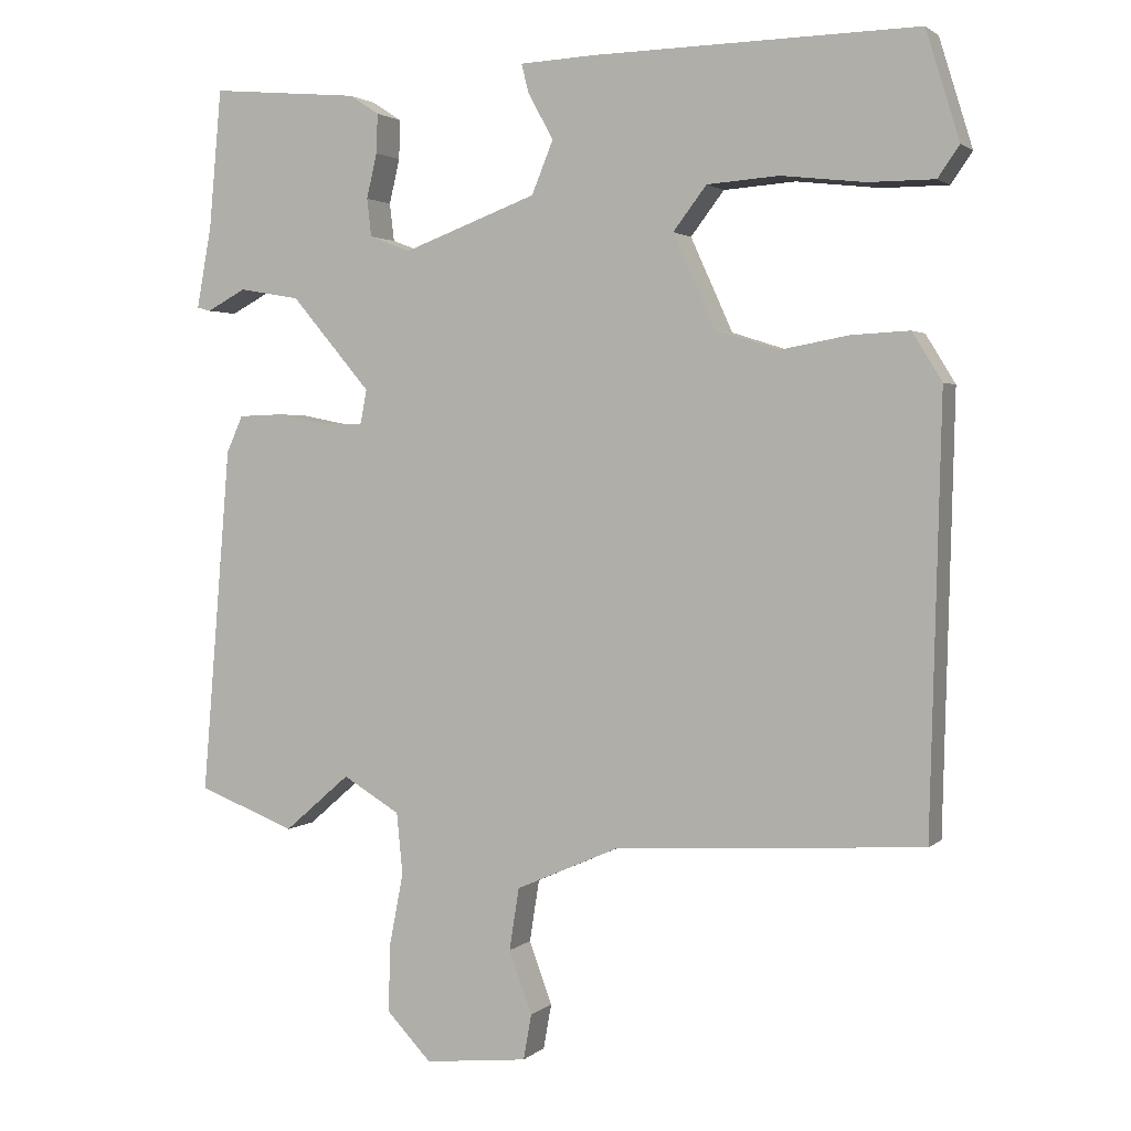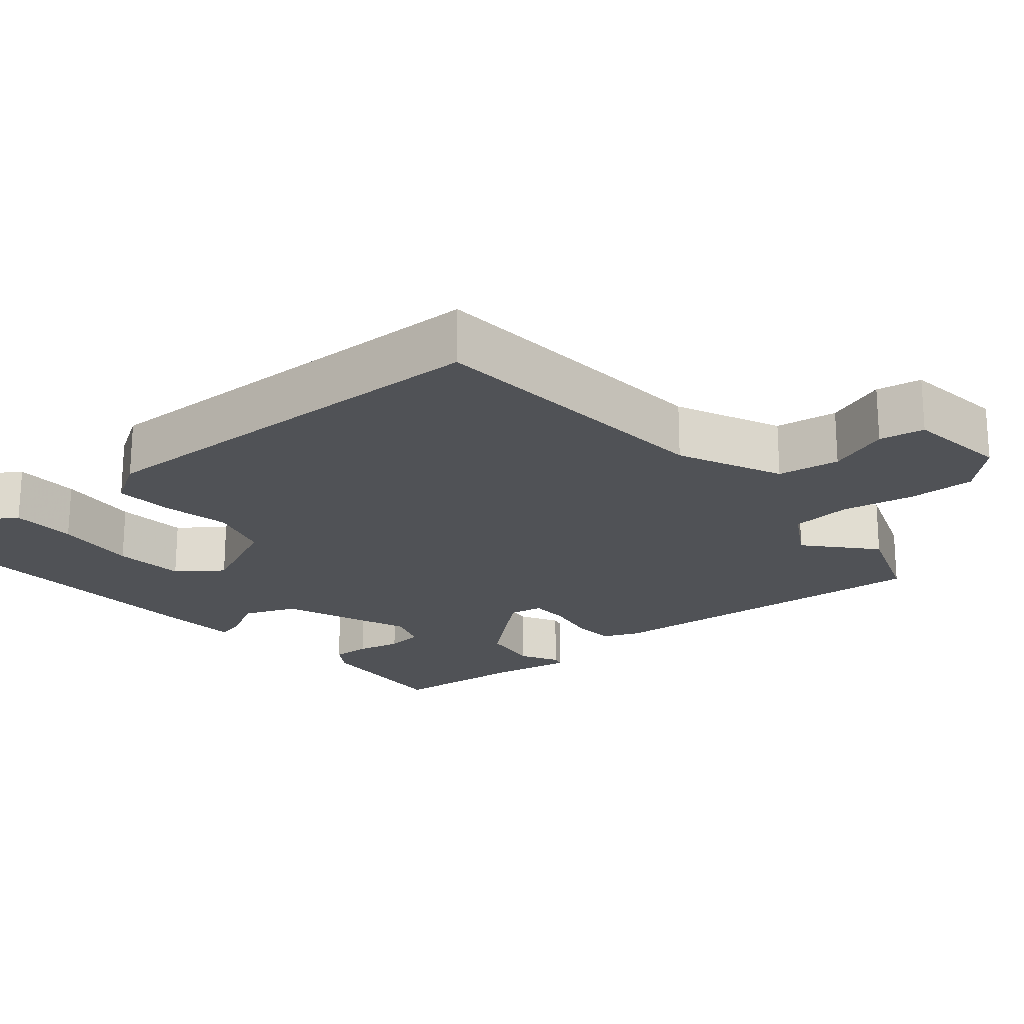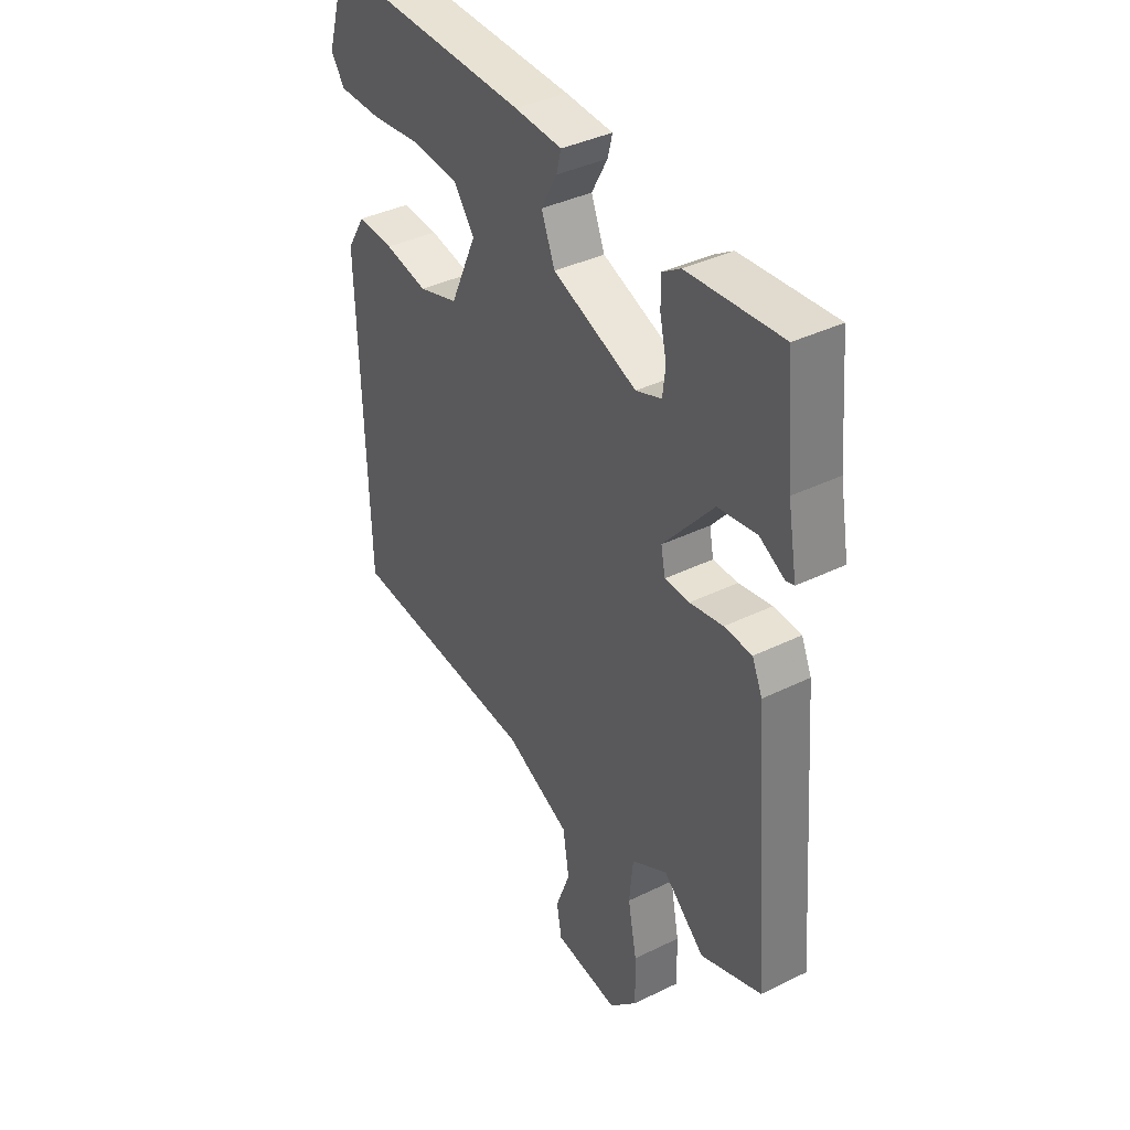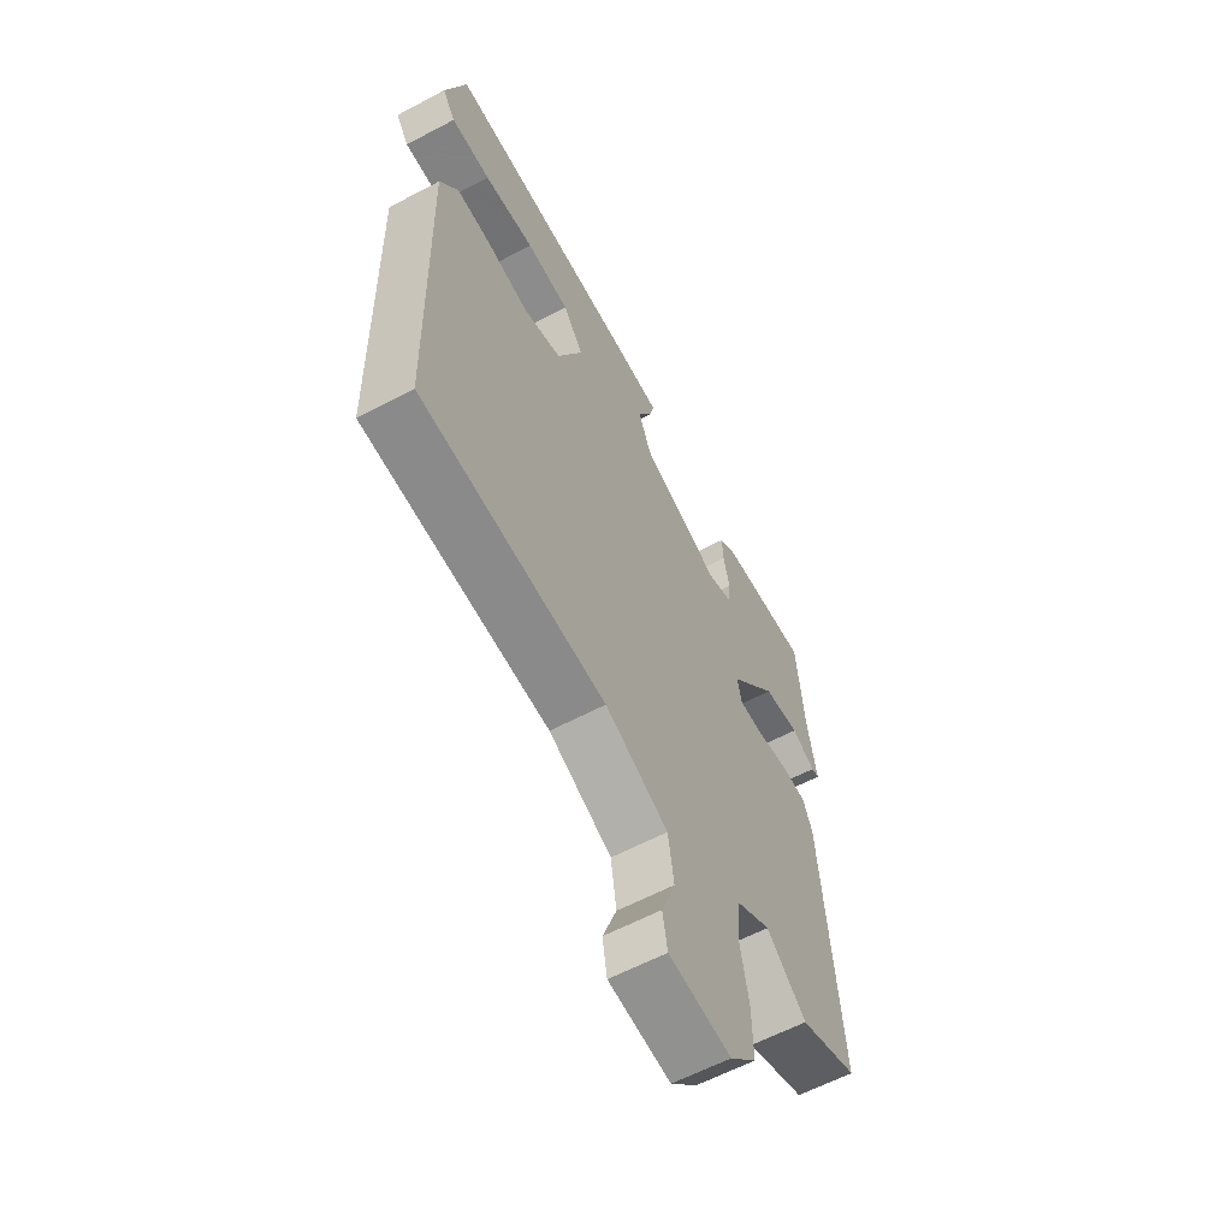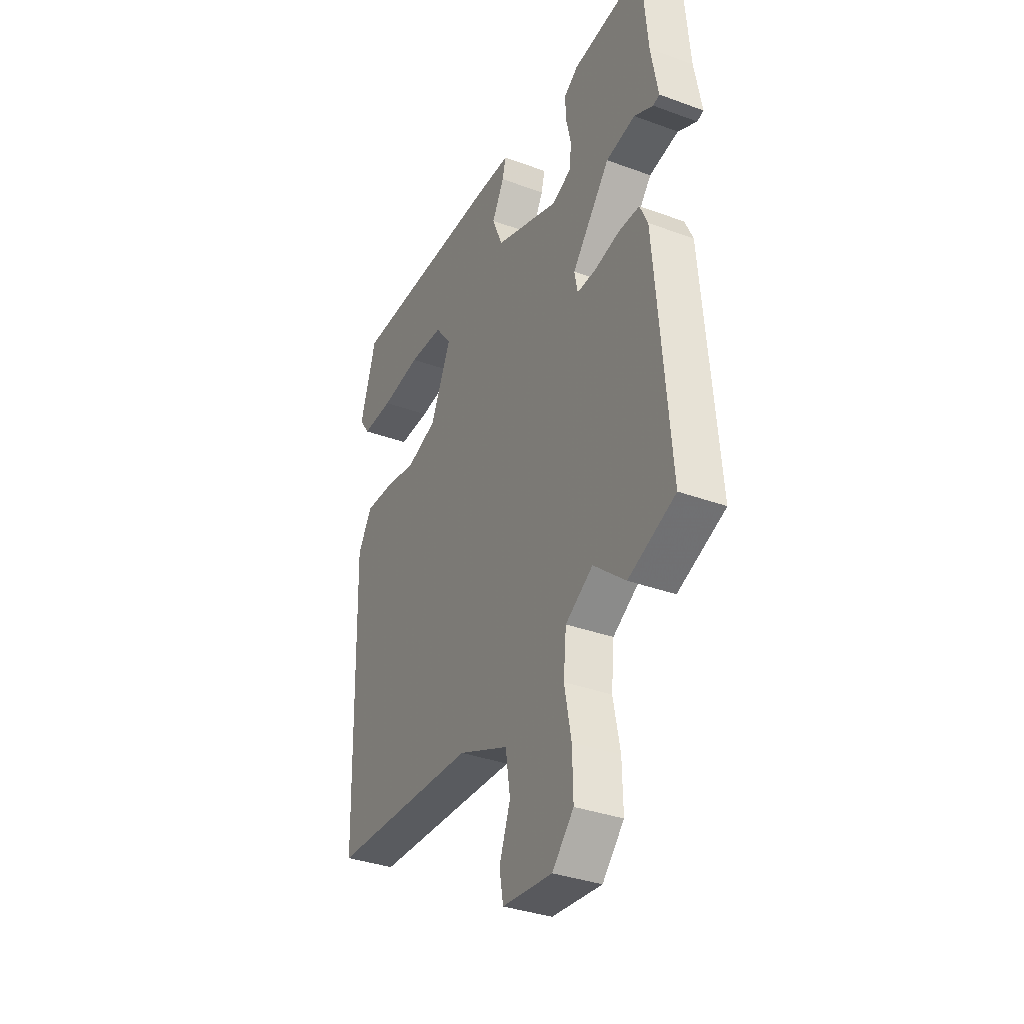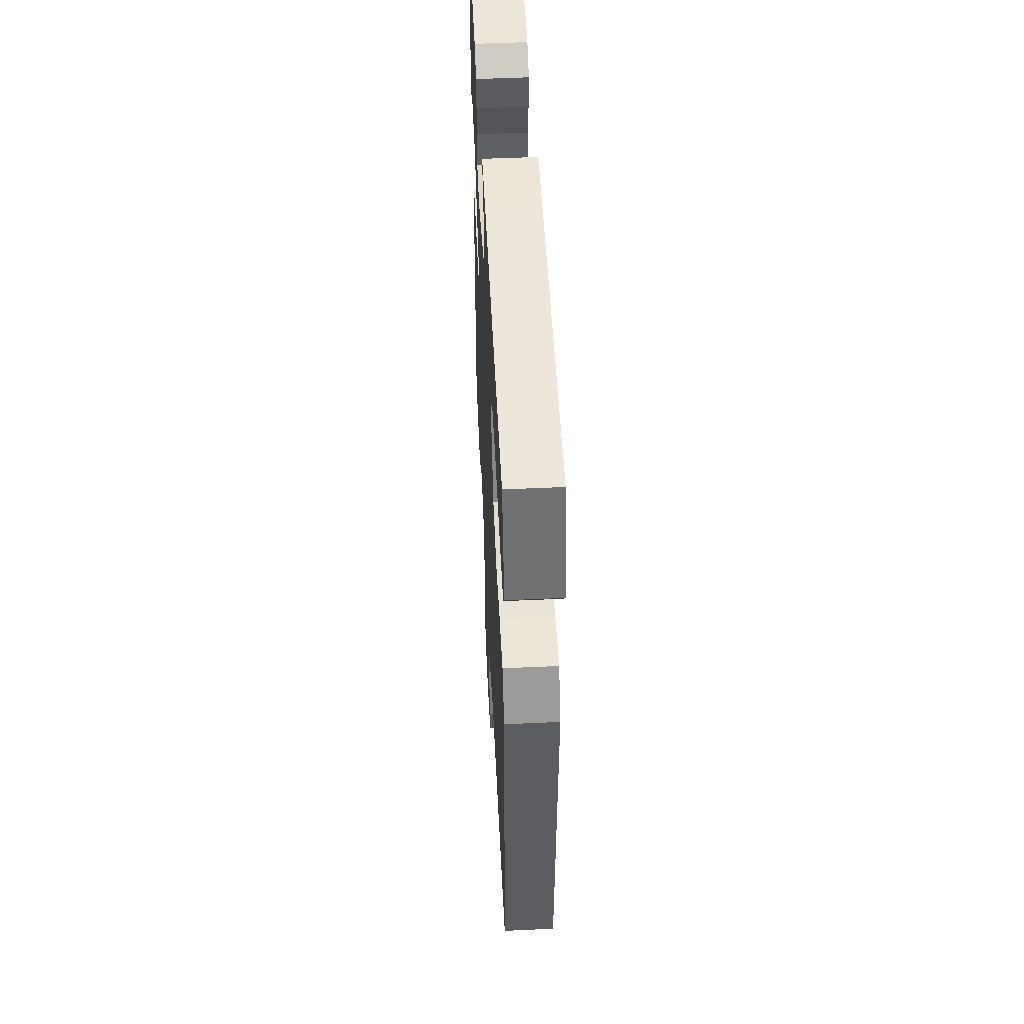
<metadata>
{"format":"obj","ext":"obj","renderer":"f3d","projection":"perspective","resolution":1024,"background":"white","views":[{"elev":2.3,"azim":22.0,"up":"+Z"},{"elev":-20.6,"azim":130.6,"up":"+Y"},{"elev":38.7,"azim":-121.6,"up":"+Z"},{"elev":-60.9,"azim":118.3,"up":"+Z"},{"elev":-35.3,"azim":-115.9,"up":"+Z"},{"elev":52.1,"azim":87.2,"up":"+Z"}]}
</metadata>
<code>
v 0.5 0.07 0.498
v 0.545 0.07 0.352
v 0.516 0.07 0.31
v 0.427 0.07 0.31
v 0.314 0.07 0.323
v 0.217 0.07 0.316
v 0.172 0.07 0.257
v 0.229 0.07 0.131
v 0.314 0.07 0.104
v 0.407 0.07 0.121
v 0.485 0.07 0.125
v 0.525 0.07 0.06
v 0.51 0.07 -0.517
v 0.097 0.07 -0.541
v -0.044 0.07 -0.603
v -0.057 0.07 -0.687
v -0.026 0.07 -0.771
v -0.037 0.07 -0.832
v -0.176 0.07 -0.847
v -0.236 0.07 -0.784
v -0.234 0.07 -0.693
v -0.215 0.07 -0.595
v -0.223 0.07 -0.512
v -0.3 0.07 -0.466
v -0.389 0.07 -0.543
v -0.52 0.07 -0.492
v -0.481 0.07 -0.023
v -0.459 0.07 0.026
v -0.4 0.07 0.028
v -0.329 0.07 0.014
v -0.276 0.07 0.014
v -0.267 0.07 0.06
v -0.374 0.07 0.186
v -0.456 0.07 0.2
v -0.509 0.07 0.172
v -0.527 0.07 0.177
v -0.507 0.07 0.287
v -0.49 0.07 0.474
v -0.289 0.07 0.456
v -0.249 0.07 0.43
v -0.251 0.07 0.377
v -0.265 0.07 0.317
v -0.259 0.07 0.266
v -0.204 0.07 0.245
v -0.024 0.07 0.312
v 0.005 0.07 0.383
v -0.029 0.07 0.445
v -0.039 0.07 0.484
v 0.062 0.07 0.489
v 0.5 0 0.498
v 0.545 0 0.352
v 0.516 0 0.31
v 0.427 0 0.31
v 0.314 0 0.323
v 0.217 0 0.316
v 0.172 0 0.257
v 0.229 0 0.131
v 0.314 0 0.104
v 0.407 0 0.121
v 0.485 0 0.125
v 0.525 0 0.06
v 0.51 0 -0.517
v 0.097 0 -0.541
v -0.044 0 -0.603
v -0.057 0 -0.687
v -0.026 0 -0.771
v -0.037 0 -0.832
v -0.176 0 -0.847
v -0.236 0 -0.784
v -0.234 0 -0.693
v -0.215 0 -0.595
v -0.223 0 -0.512
v -0.3 0 -0.466
v -0.389 0 -0.543
v -0.52 0 -0.492
v -0.481 0 -0.023
v -0.459 0 0.026
v -0.4 0 0.028
v -0.329 0 0.014
v -0.276 0 0.014
v -0.267 0 0.06
v -0.374 0 0.186
v -0.456 0 0.2
v -0.509 0 0.172
v -0.527 0 0.177
v -0.507 0 0.287
v -0.49 0 0.474
v -0.289 0 0.456
v -0.249 0 0.43
v -0.251 0 0.377
v -0.265 0 0.317
v -0.259 0 0.266
v -0.204 0 0.245
v -0.024 0 0.312
v 0.005 0 0.383
v -0.029 0 0.445
v -0.039 0 0.484
v 0.062 0 0.489
f 3 4 5
f 2 3 5
f 1 2 5
f 49 1 5
f 48 49 5
f 47 48 5
f 46 47 5
f 45 46 5 6
f 44 45 6 7
f 40 41 42
f 39 40 42
f 38 39 42
f 37 38 42
f 36 37 42
f 35 36 42
f 34 35 42
f 33 34 42 43
f 32 33 43 44
f 28 29 30
f 27 28 30
f 26 27 30
f 25 26 30
f 24 25 30
f 23 24 30 31
f 20 21 22
f 19 20 22
f 18 19 22
f 17 18 22
f 16 17 22
f 15 16 22 23
f 44 7 8
f 32 44 8
f 31 32 8
f 23 31 8
f 15 23 8
f 14 15 8
f 12 13 14
f 11 12 14
f 10 11 14
f 9 10 14
f 8 9 14
f 54 53 52
f 54 52 51
f 54 51 50
f 54 50 98
f 54 98 97
f 54 97 96
f 54 96 95
f 55 54 95 94
f 56 55 94 93
f 91 90 89
f 91 89 88
f 91 88 87
f 91 87 86
f 91 86 85
f 91 85 84
f 91 84 83
f 92 91 83 82
f 93 92 82 81
f 79 78 77
f 79 77 76
f 79 76 75
f 79 75 74
f 79 74 73
f 80 79 73 72
f 71 70 69
f 71 69 68
f 71 68 67
f 71 67 66
f 71 66 65
f 72 71 65 64
f 57 56 93
f 57 93 81
f 57 81 80
f 57 80 72
f 57 72 64
f 57 64 63
f 63 62 61
f 63 61 60
f 63 60 59
f 63 59 58
f 63 58 57
f 1 50 51 2
f 2 51 52 3
f 3 52 53 4
f 4 53 54 5
f 5 54 55 6
f 6 55 56 7
f 7 56 57 8
f 8 57 58 9
f 9 58 59 10
f 10 59 60 11
f 11 60 61 12
f 12 61 62 13
f 13 62 63 14
f 14 63 64 15
f 15 64 65 16
f 16 65 66 17
f 17 66 67 18
f 18 67 68 19
f 19 68 69 20
f 20 69 70 21
f 21 70 71 22
f 22 71 72 23
f 23 72 73 24
f 24 73 74 25
f 25 74 75 26
f 26 75 76 27
f 27 76 77 28
f 28 77 78 29
f 29 78 79 30
f 30 79 80 31
f 31 80 81 32
f 32 81 82 33
f 33 82 83 34
f 34 83 84 35
f 35 84 85 36
f 36 85 86 37
f 37 86 87 38
f 38 87 88 39
f 39 88 89 40
f 40 89 90 41
f 41 90 91 42
f 42 91 92 43
f 43 92 93 44
f 44 93 94 45
f 45 94 95 46
f 46 95 96 47
f 47 96 97 48
f 48 97 98 49
f 49 98 50 1

</code>
